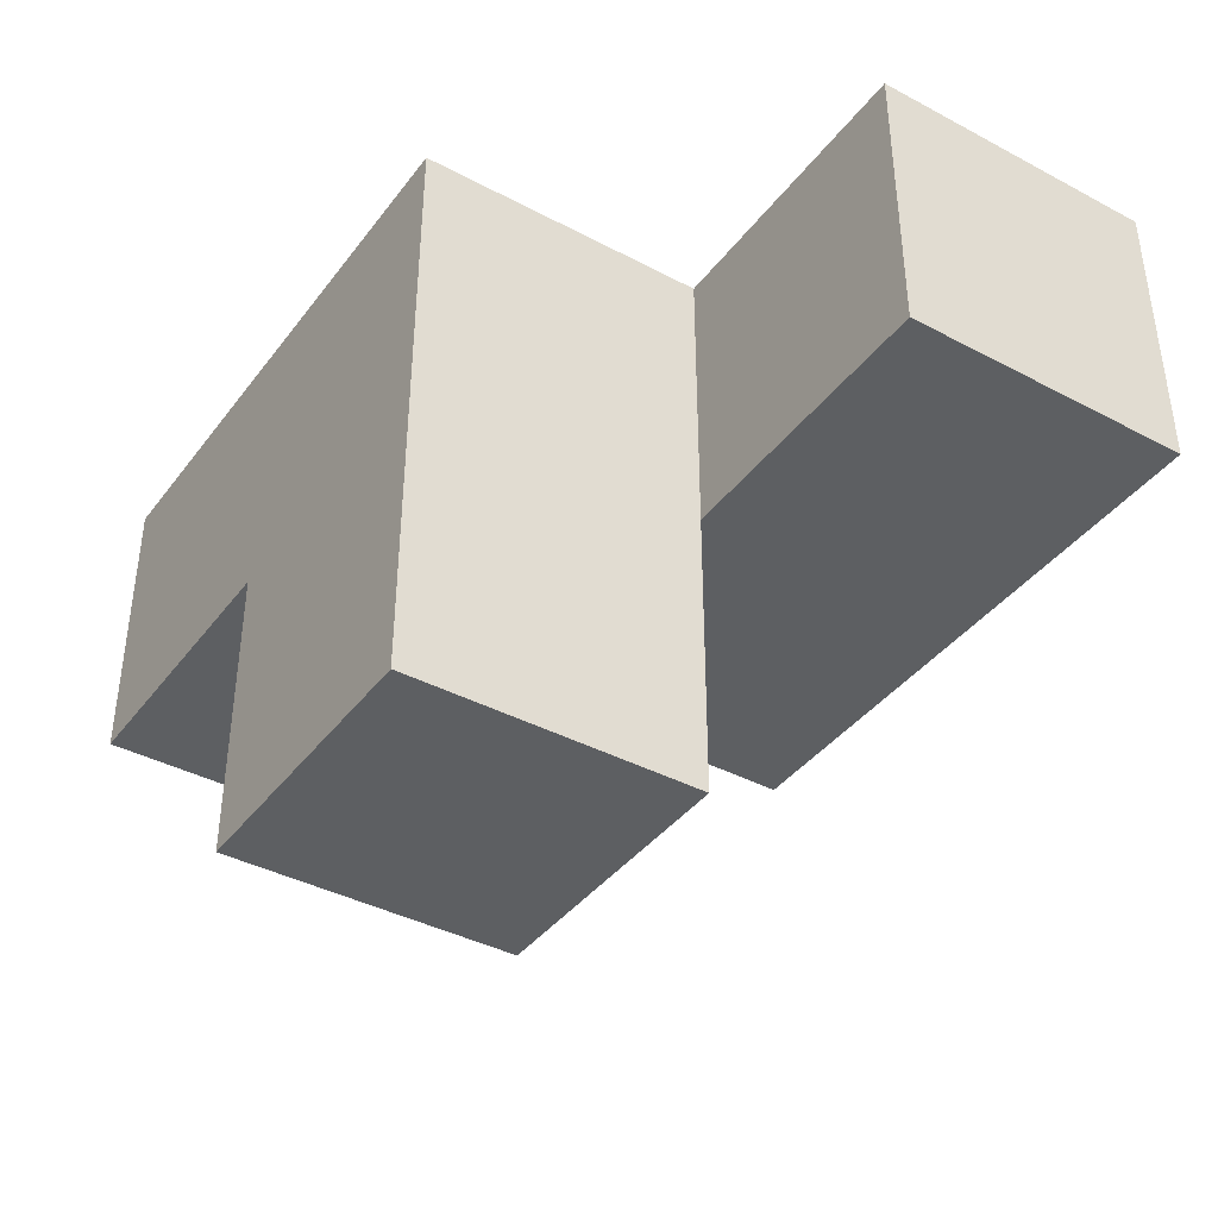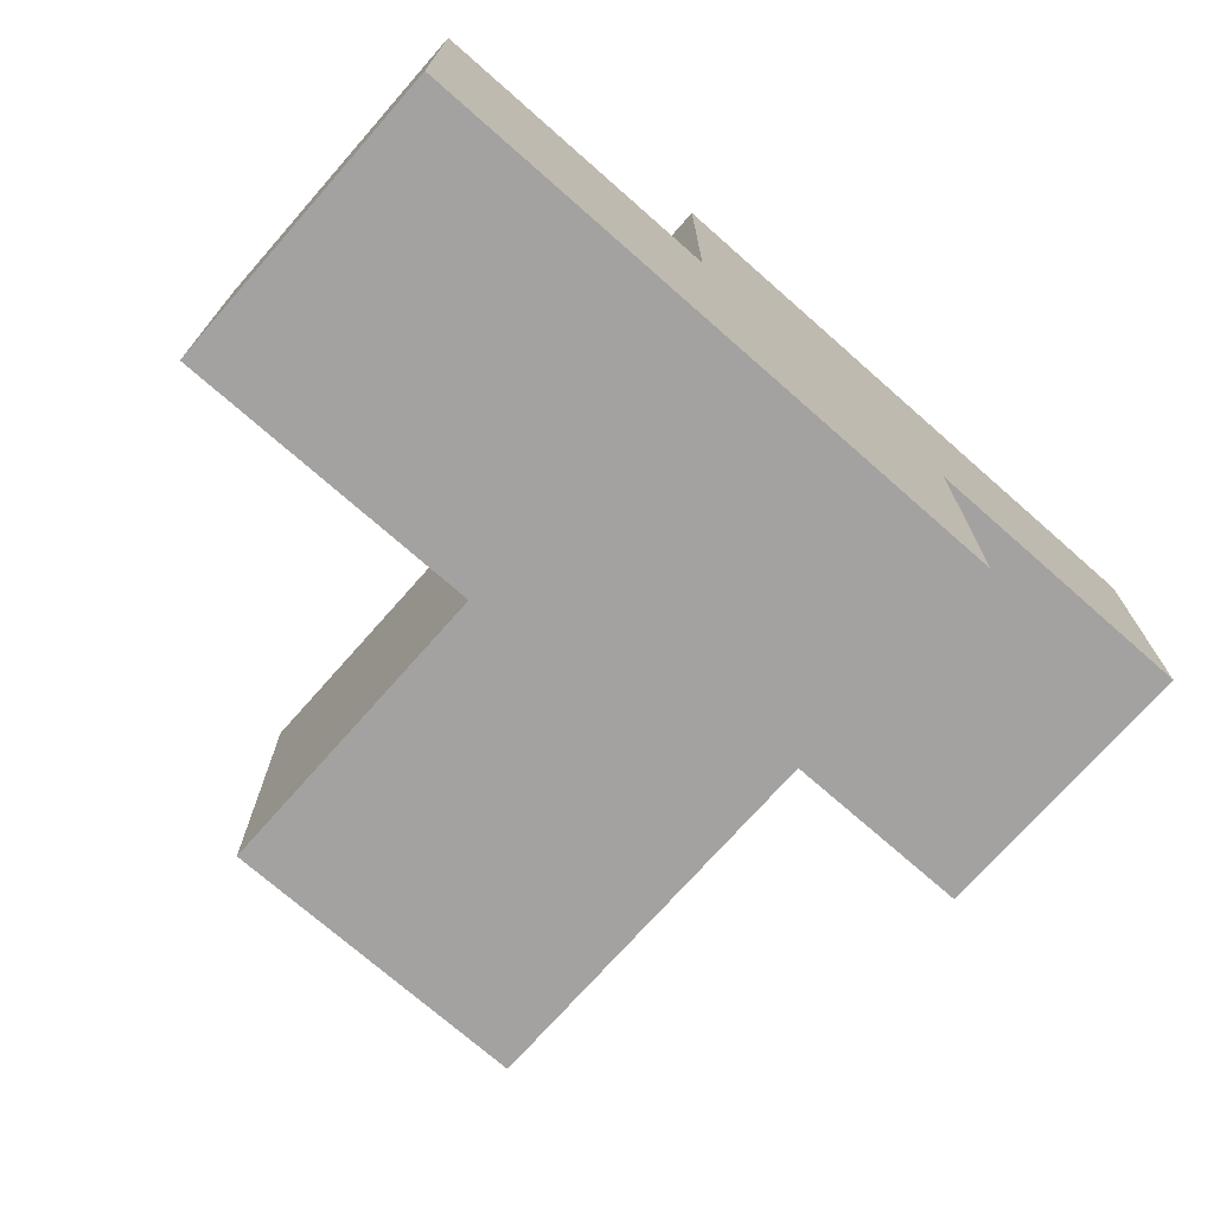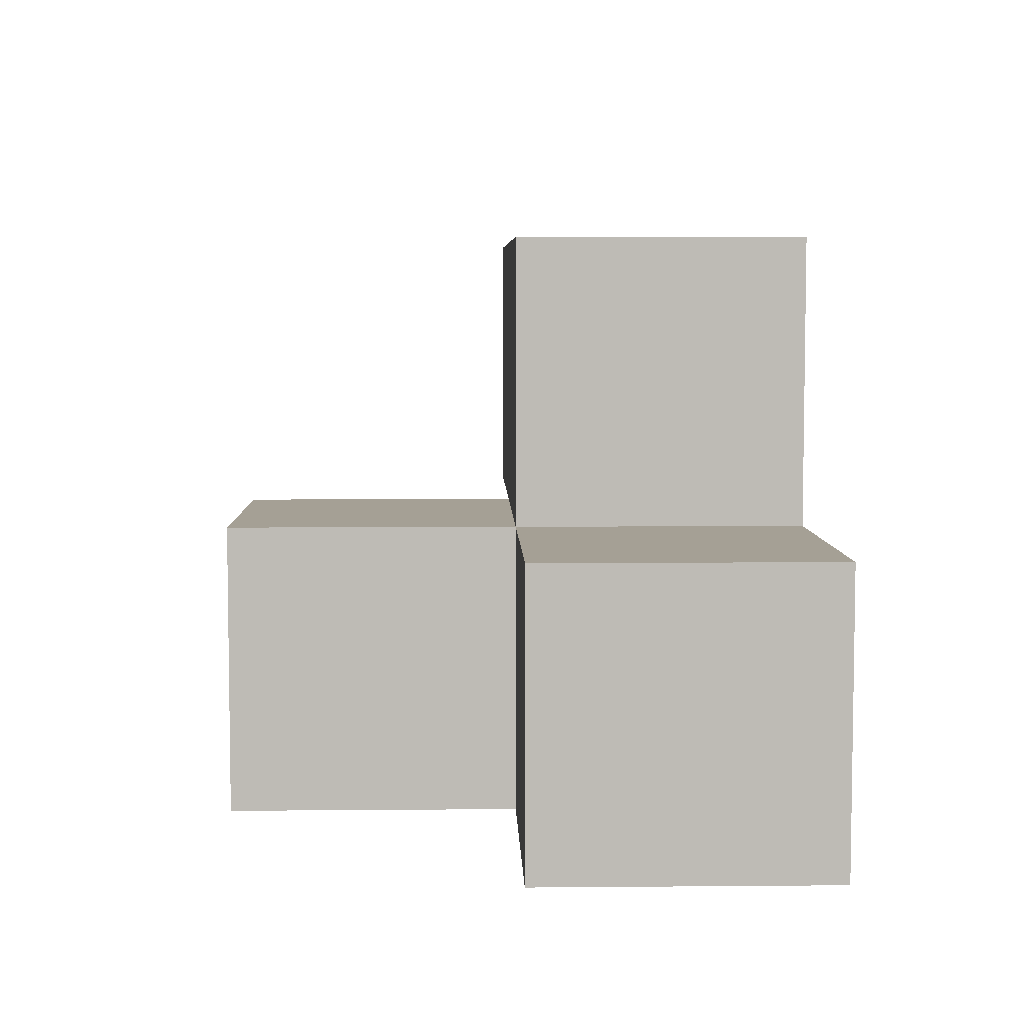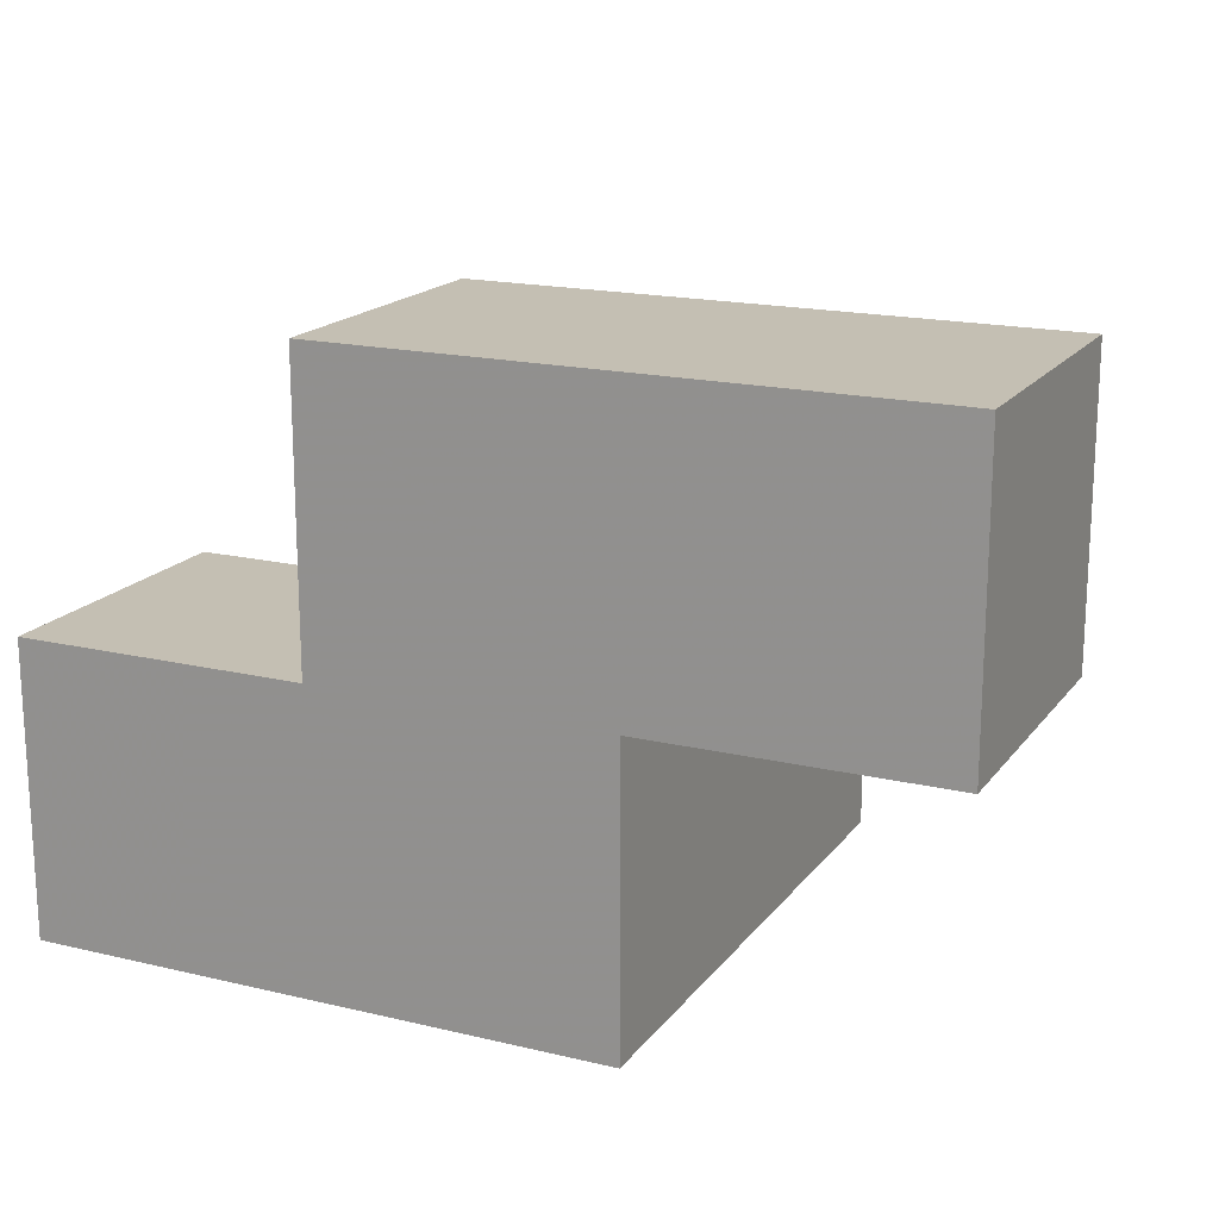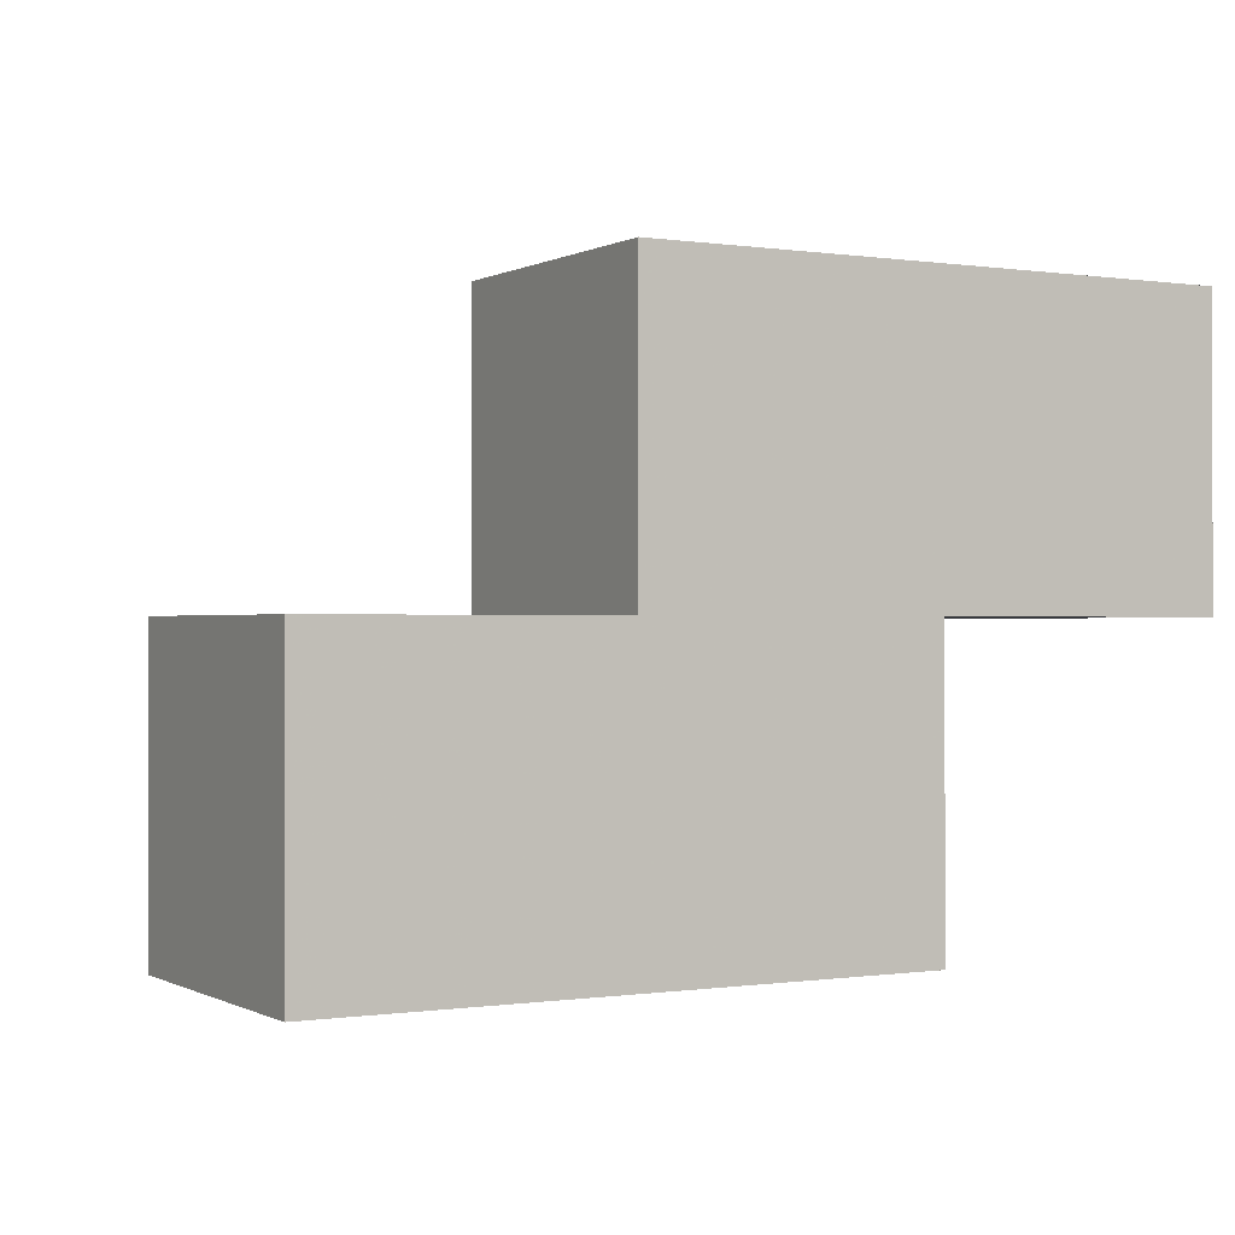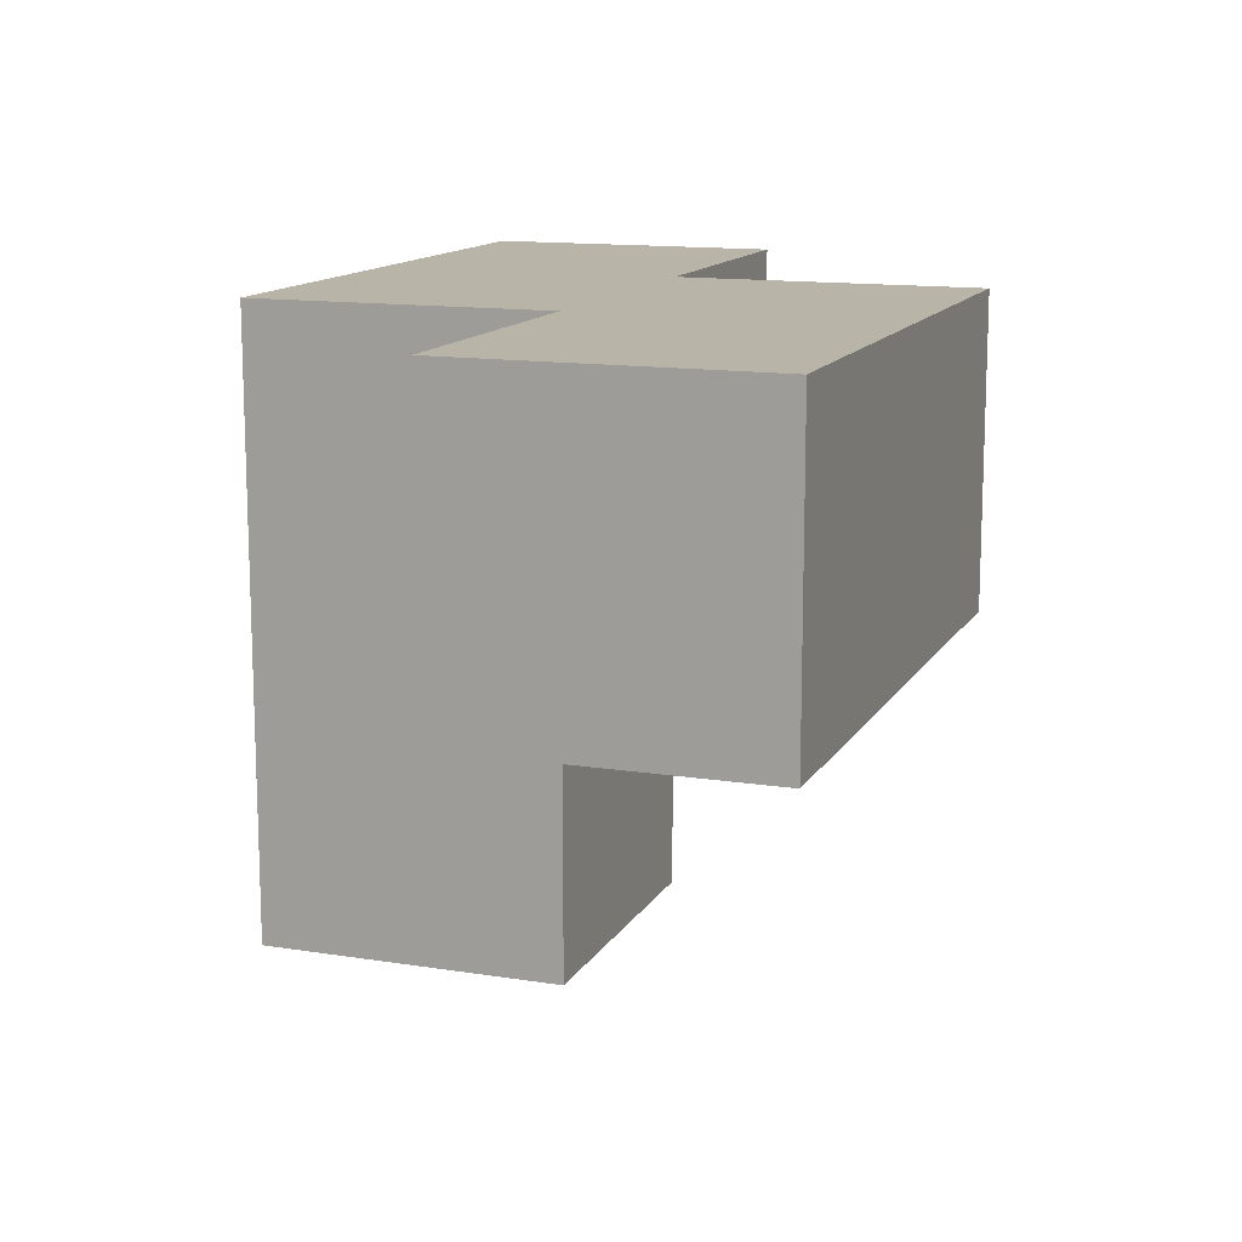
<metadata>
{"format":"obj","ext":"obj","renderer":"f3d","projection":"perspective","resolution":1024,"background":"white","views":[{"elev":-39.6,"azim":-123.3,"up":"+Y"},{"elev":-72.7,"azim":138.6,"up":"+Z"},{"elev":5.9,"azim":88.5,"up":"+Z"},{"elev":17.7,"azim":-154.9,"up":"+Z"},{"elev":-0.3,"azim":150.6,"up":"+Z"},{"elev":13.3,"azim":-70.1,"up":"+Y"}]}
</metadata>
<code>
v 2.005 2.013 1.999
v 3.985 3.993 1.009
v 2.995 2.013 1.009
v 1.015 3.002 2.989
v 2.995 3.993 1.009
v 1.015 3.993 1.999
v 2.995 3.002 1.999
v 2.005 3.993 1.999
v 3.985 3.002 1.999
v 2.005 3.002 2.989
v 2.005 2.013 1.009
v 2.995 3.993 2.989
v 2.995 3.002 1.009
v 1.015 3.002 1.999
v 3.985 3.002 1.009
v 2.005 3.002 1.999
v 2.005 3.993 1.009
v 3.985 3.993 1.999
v 2.995 2.013 1.999
v 2.995 3.002 2.989
v 2.995 3.993 1.999
v 1.015 3.993 2.989
v 2.005 3.993 2.989
v 2.005 3.002 1.009
f 13 24 5
f 17 5 24
f 5 17 21
f 8 21 17
f 17 24 8
f 16 8 24
f 15 13 2
f 5 2 13
f 7 9 21
f 18 21 9
f 13 15 7
f 9 7 15
f 2 5 18
f 21 18 5
f 15 2 9
f 18 9 2
f 10 20 23
f 12 23 20
f 16 7 10
f 20 10 7
f 21 8 12
f 23 12 8
f 7 21 20
f 12 20 21
f 3 11 13
f 24 13 11
f 1 19 16
f 7 16 19
f 11 3 1
f 19 1 3
f 24 11 16
f 1 16 11
f 3 13 19
f 7 19 13
f 16 14 8
f 6 8 14
f 4 10 22
f 23 22 10
f 14 16 4
f 10 4 16
f 8 6 23
f 22 23 6
f 6 14 22
f 4 22 14

</code>
